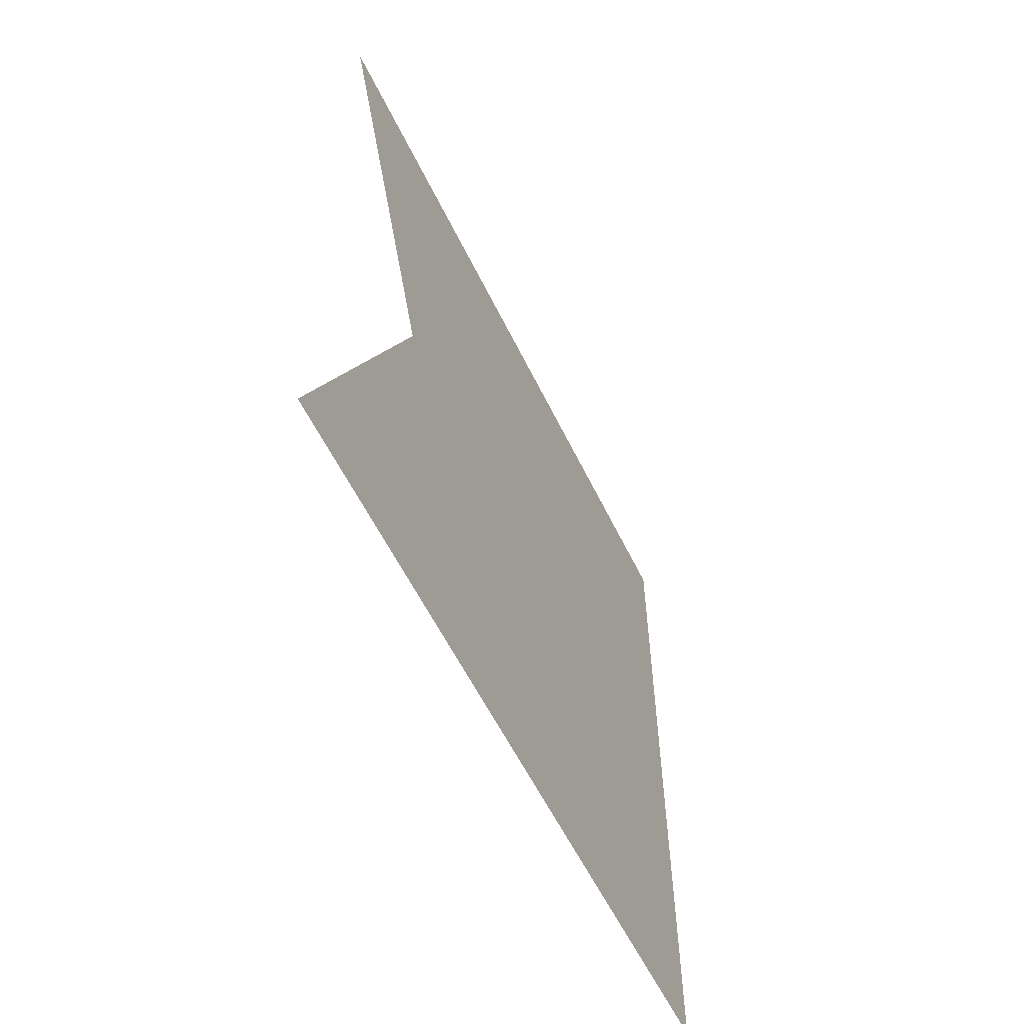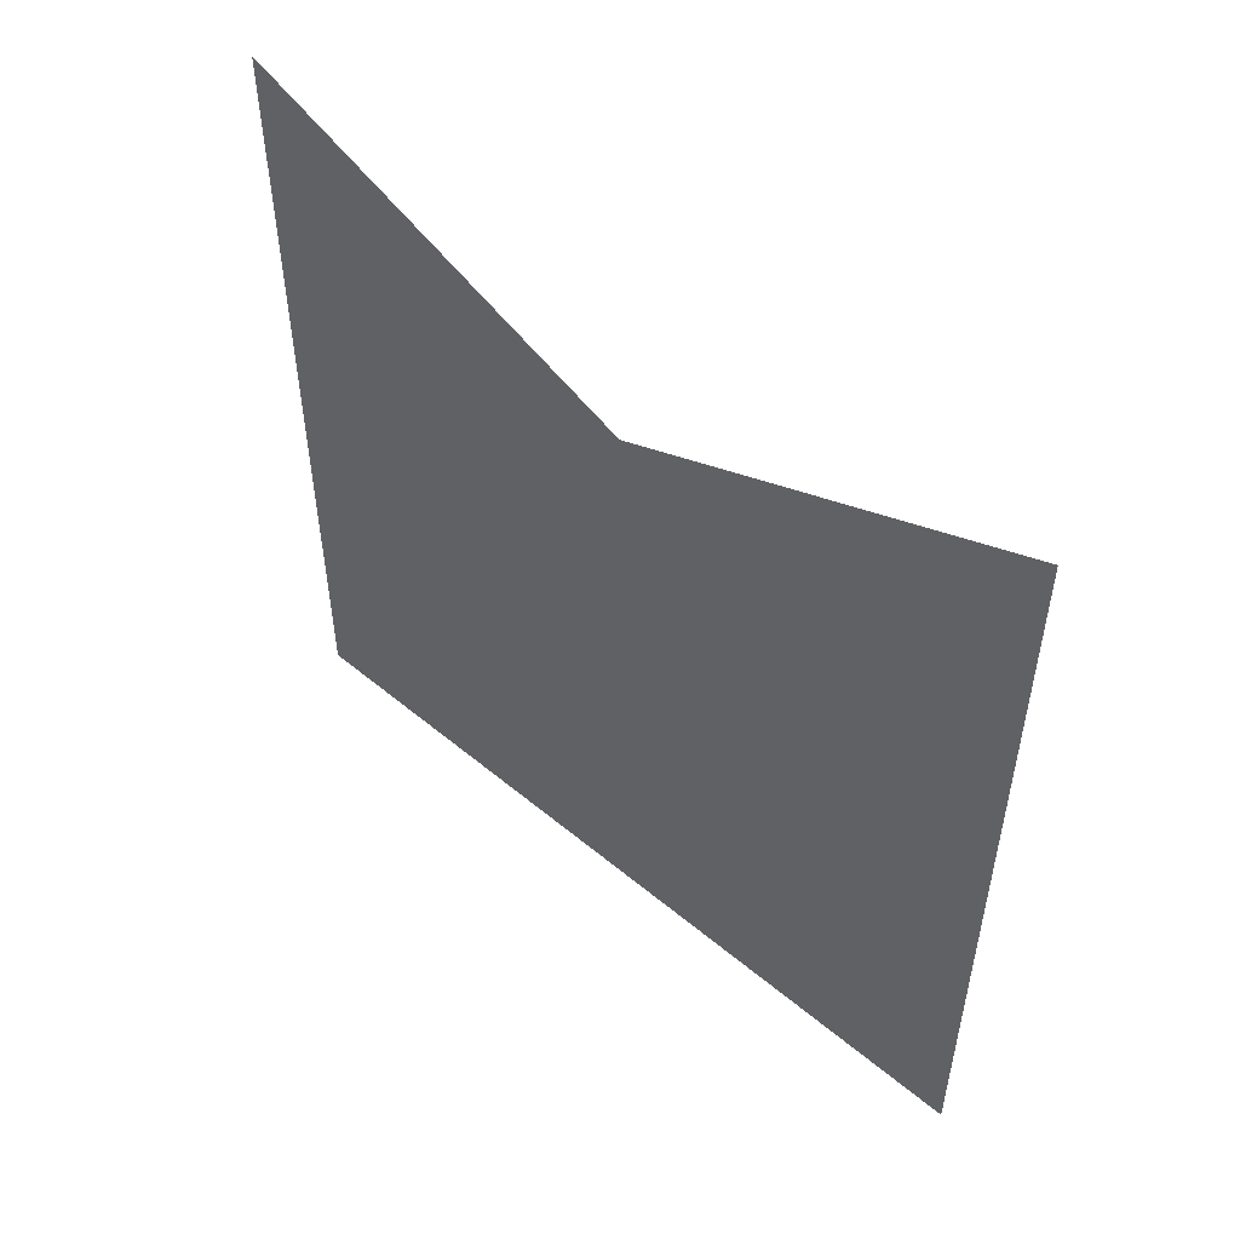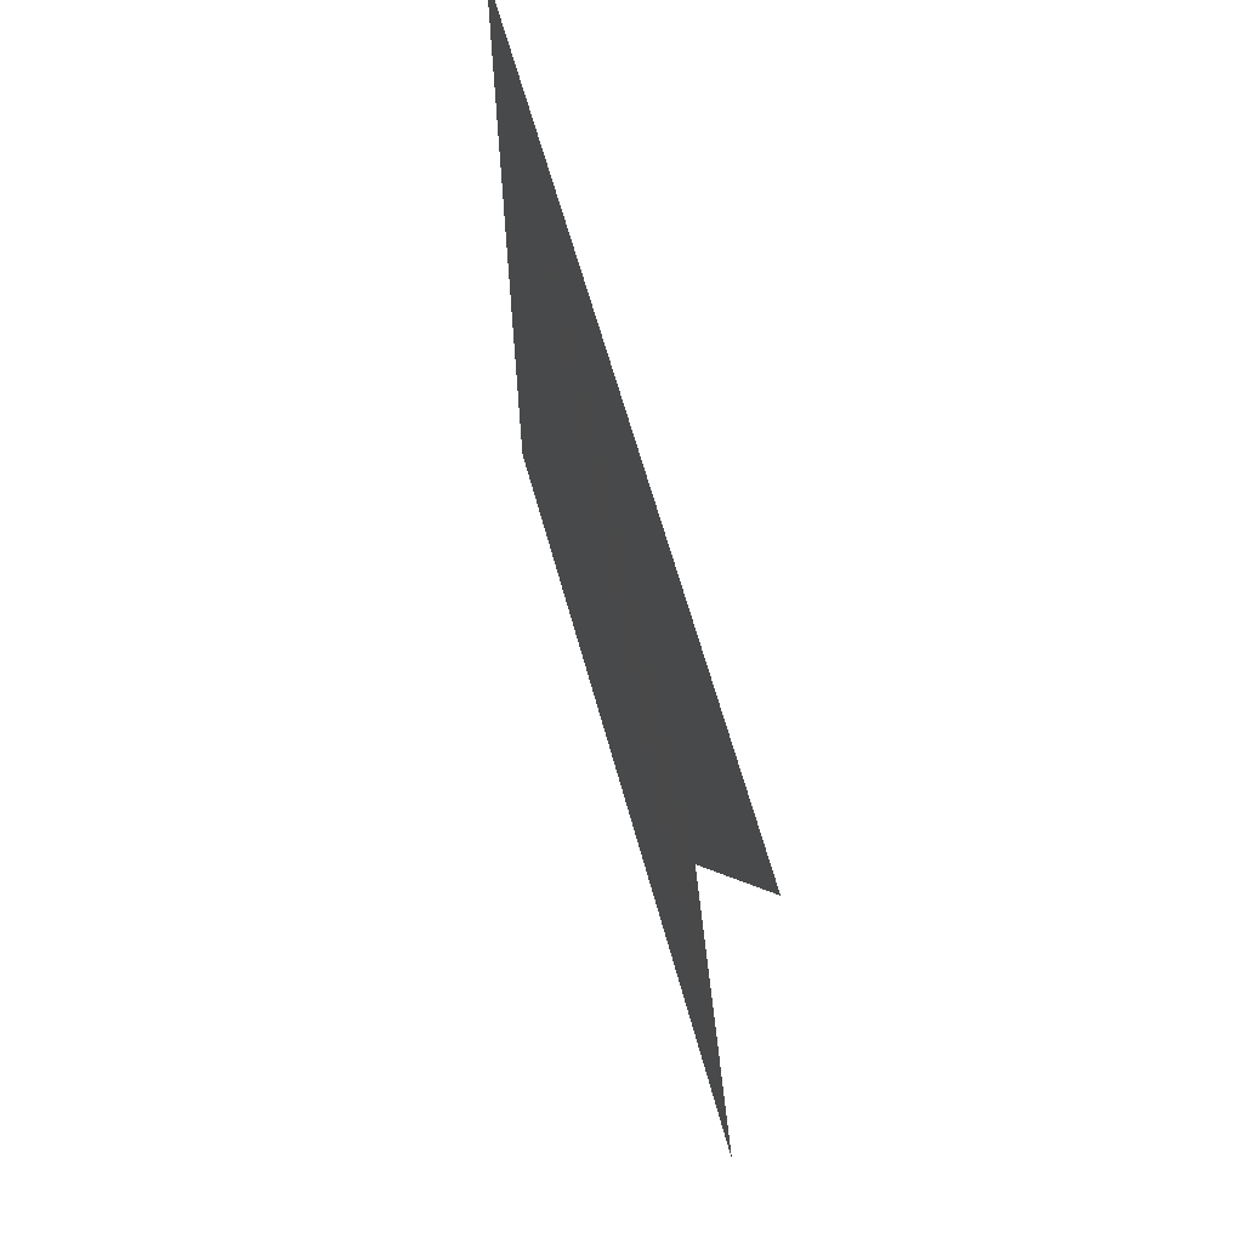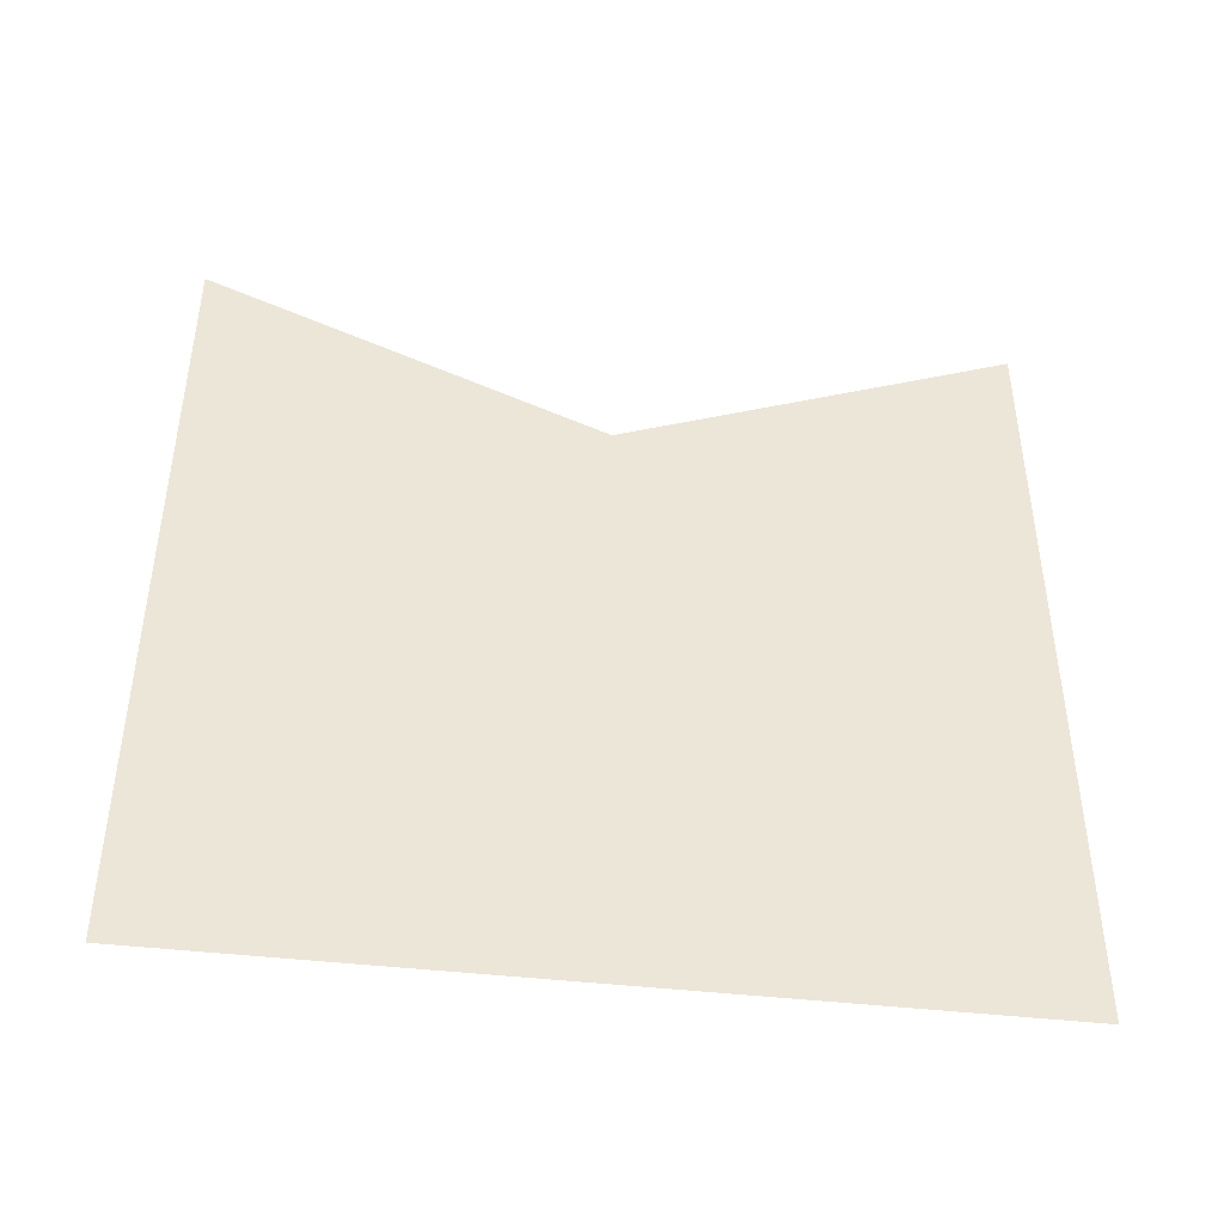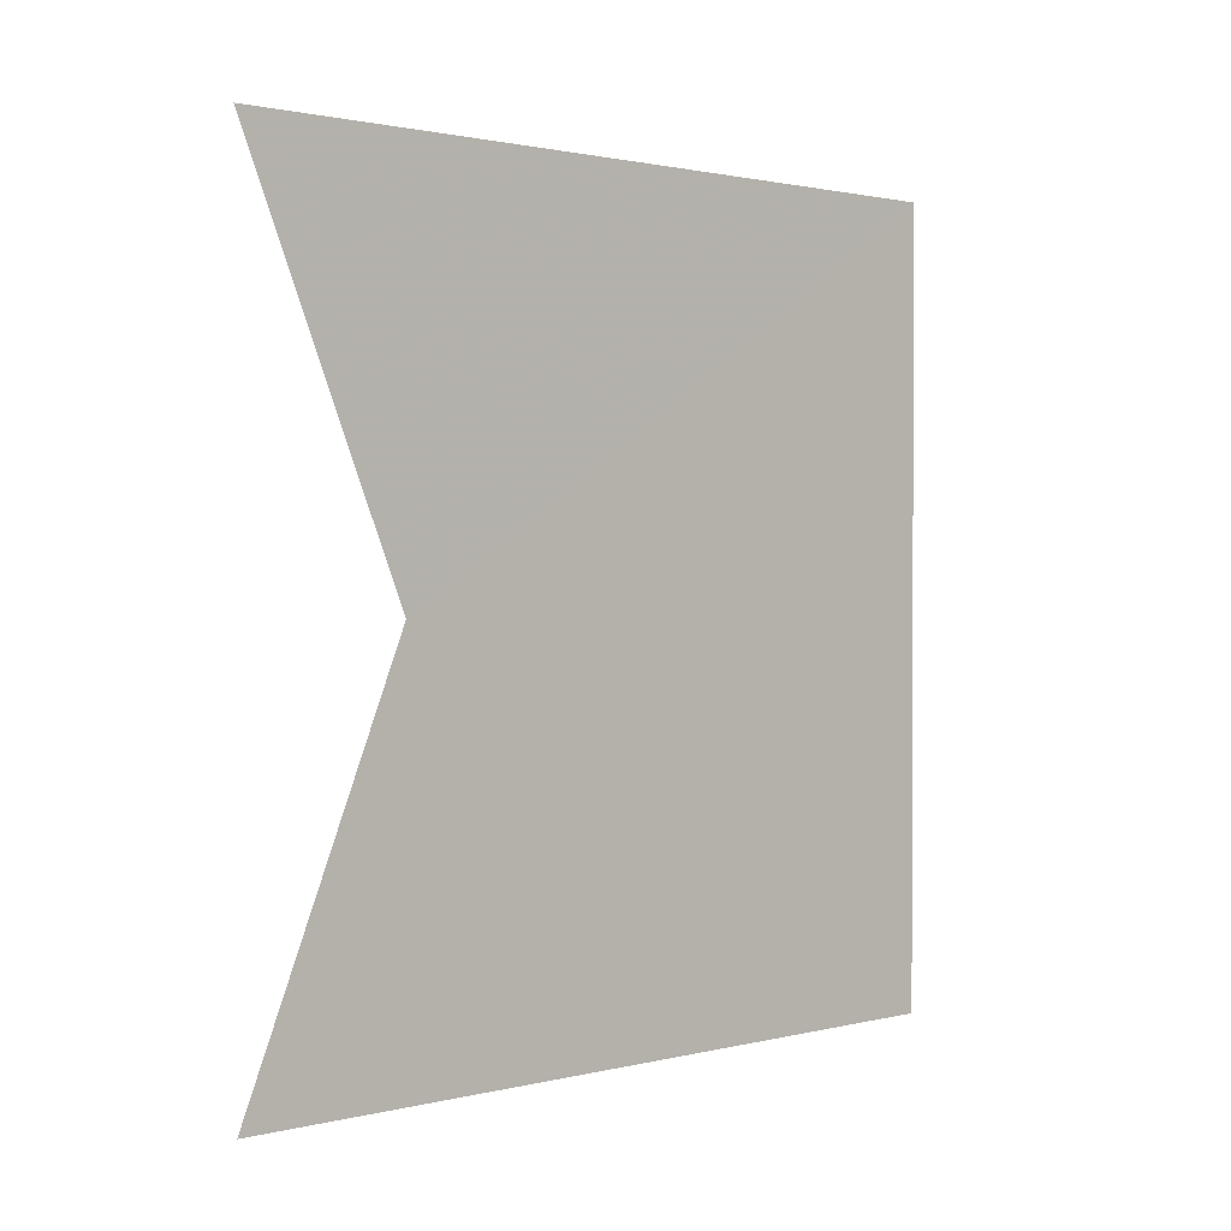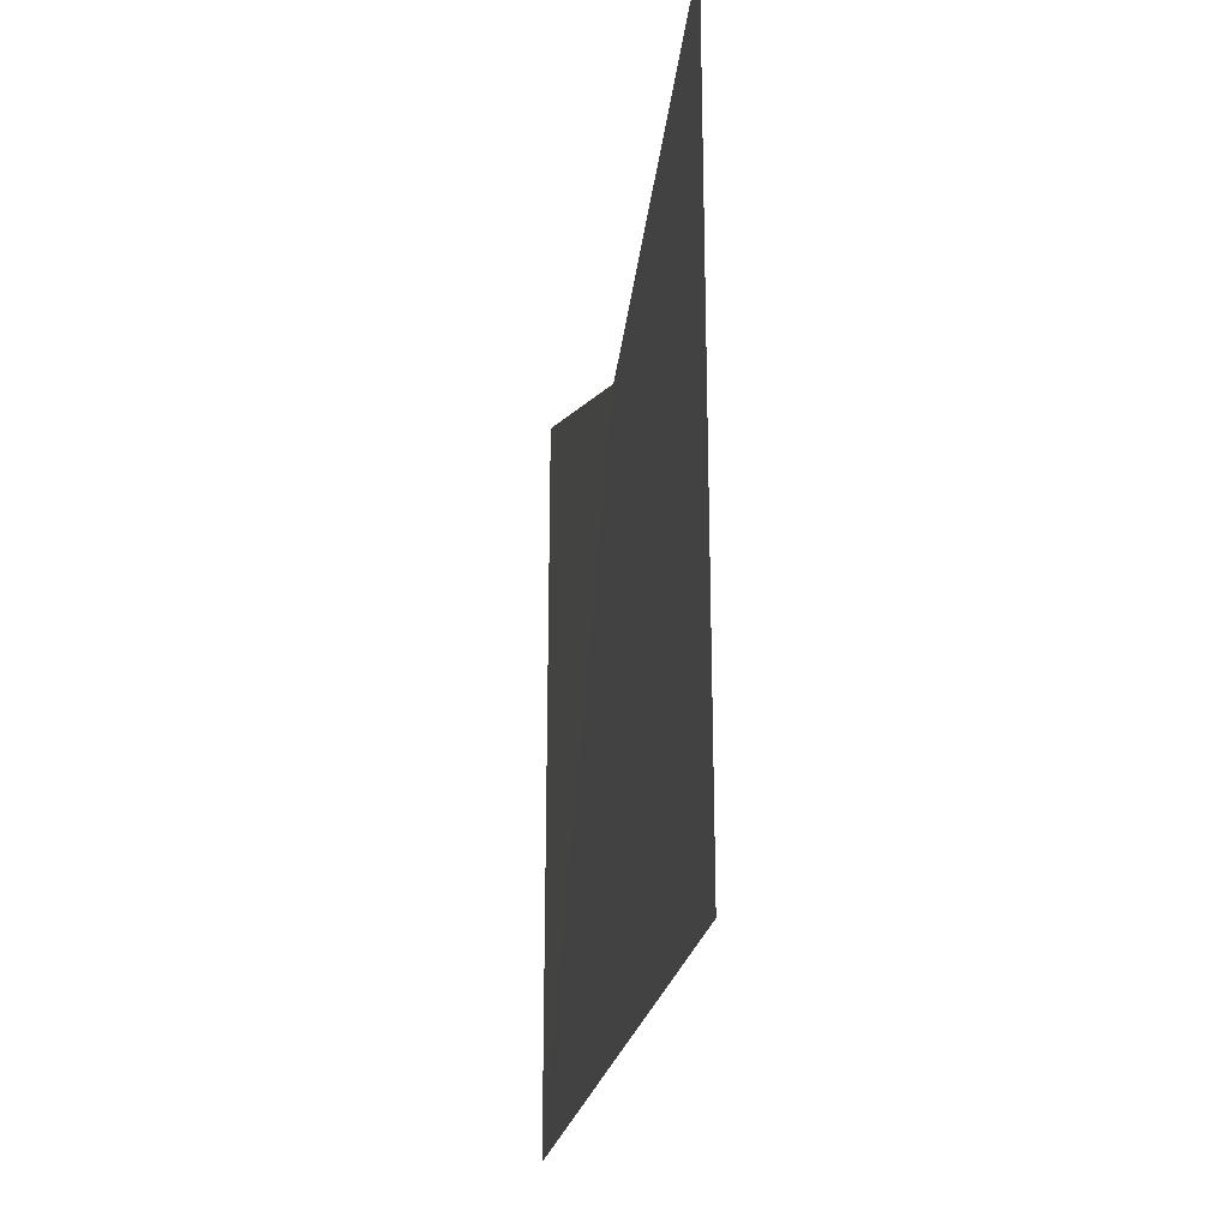
<metadata>
{"format":"obj","ext":"obj","renderer":"f3d","projection":"perspective","resolution":1024,"background":"white","views":[{"elev":-58.0,"azim":25.8,"up":"+Y"},{"elev":51.4,"azim":132.1,"up":"+Z"},{"elev":65.5,"azim":-15.6,"up":"+Y"},{"elev":-43.7,"azim":-97.8,"up":"+Z"},{"elev":1.3,"azim":47.8,"up":"+Y"},{"elev":-24.0,"azim":-9.8,"up":"+Z"}]}
</metadata>
<code>
o 6405
v 2253 1882 17.01
v 2253 1882 17.12
v 2253 1882 17.01
v 2253 1882 17.12
v 2253 1882 17.01
v 2253 1882 17.1
v 2253 1882 17.1
v 2253 1882 17.01
v 2253 1882 17.12
v 2253 1882 17.01
v 2253 1882 17.1
v 2253 1882 17.1
v 2253 1882 17.01
v 2253 1882 17.12
v 2253 1882 17.01
v 2253 1882 17.1
v 2253 1882 17.01
f 1 2 3
f 4 5 6
f 7 8 9
f 10 11 9
f 12 13 14
f 15 16 17

</code>
